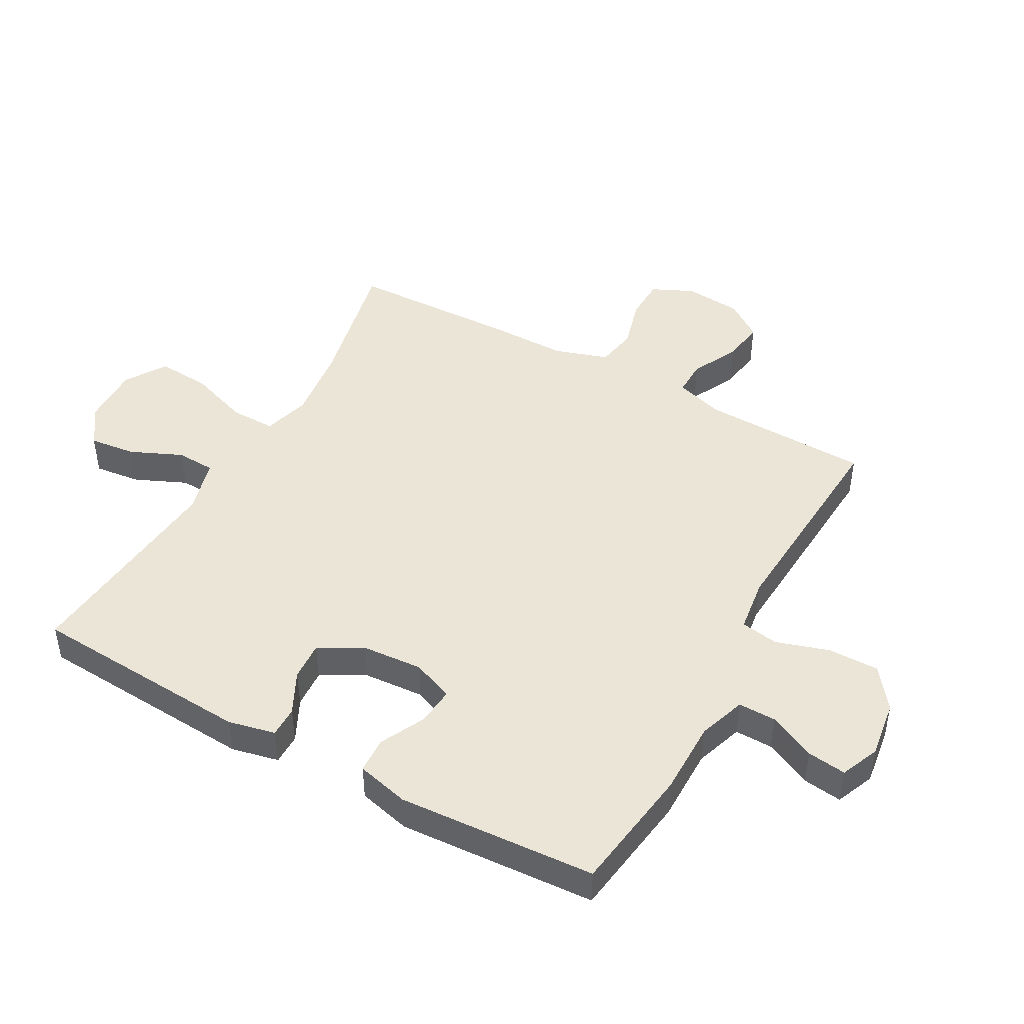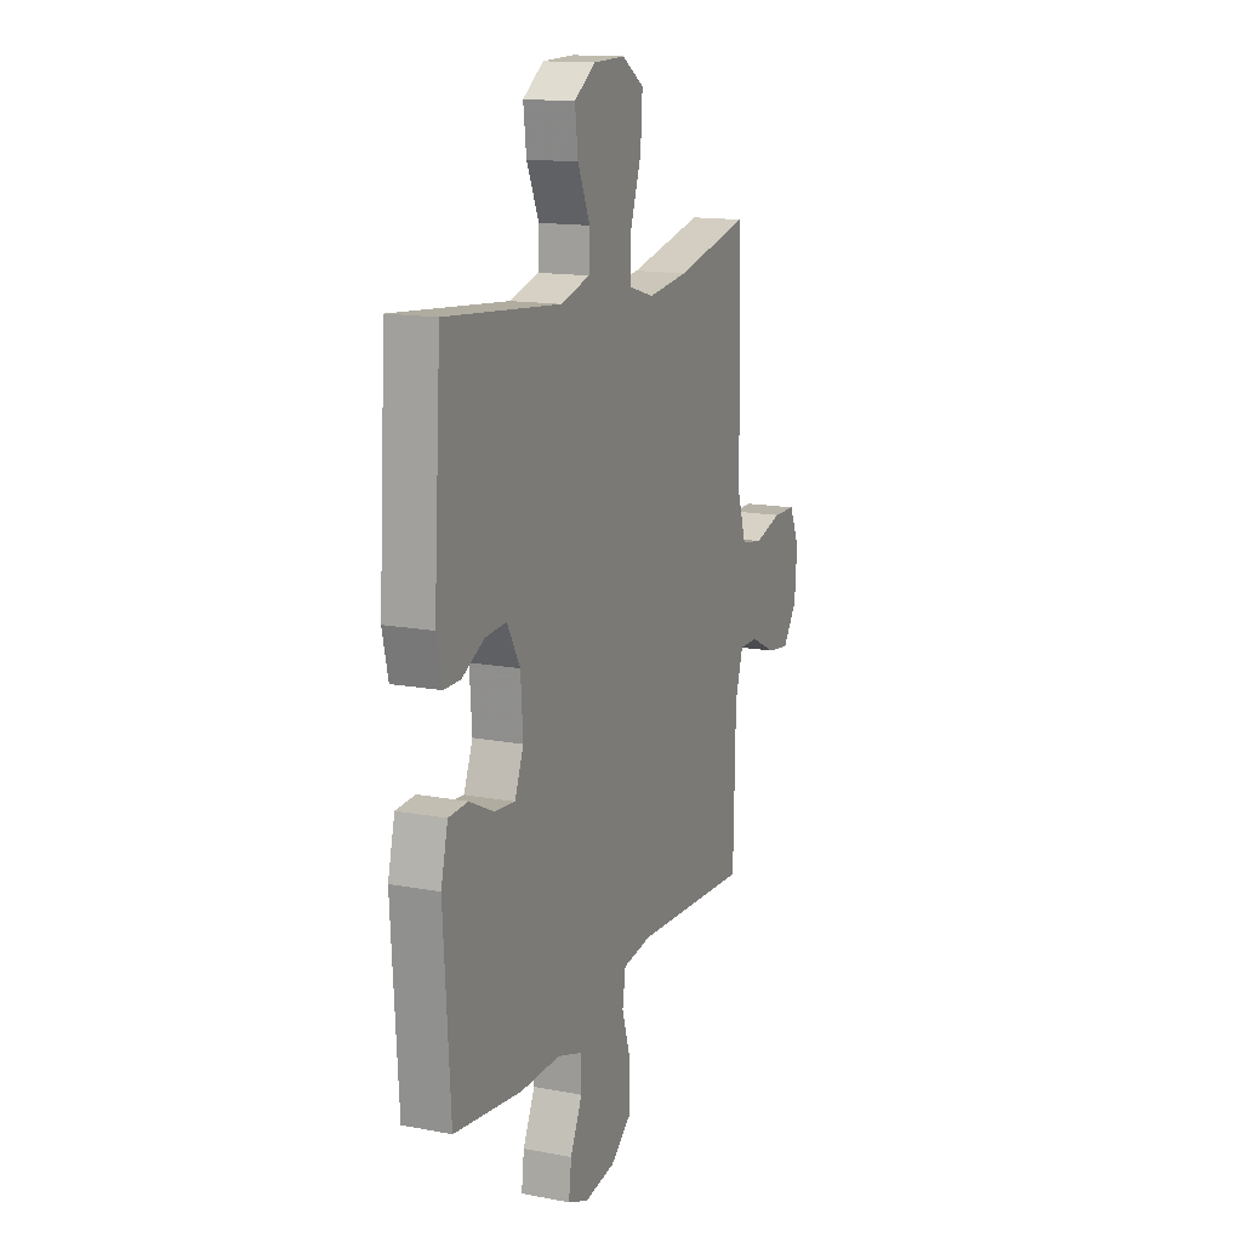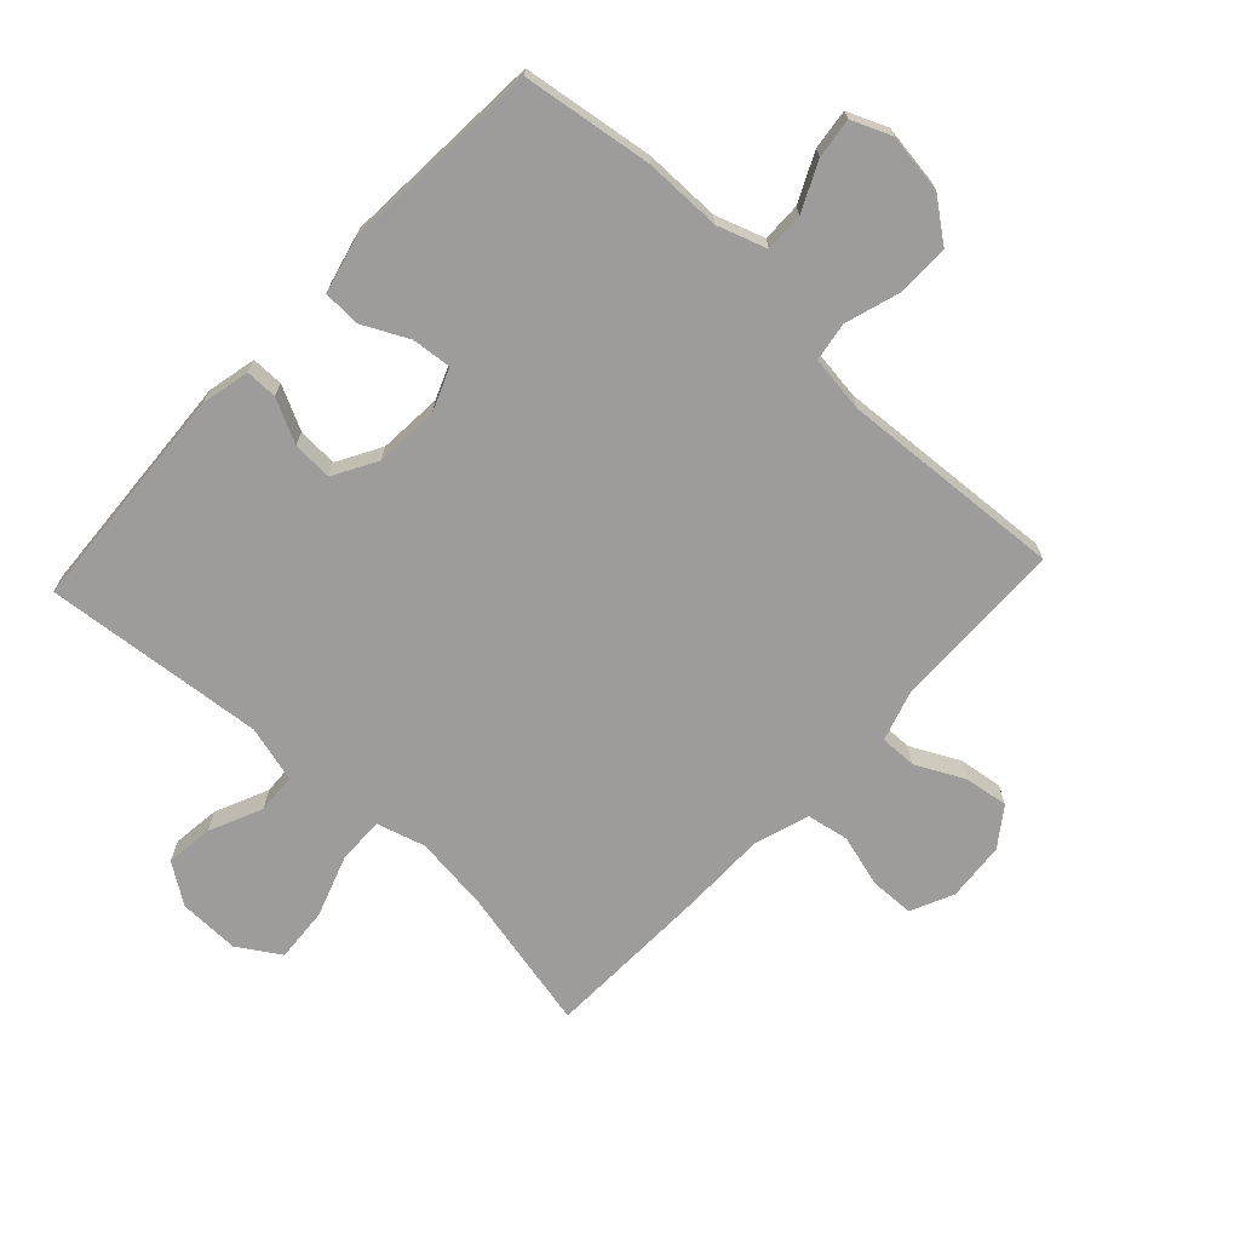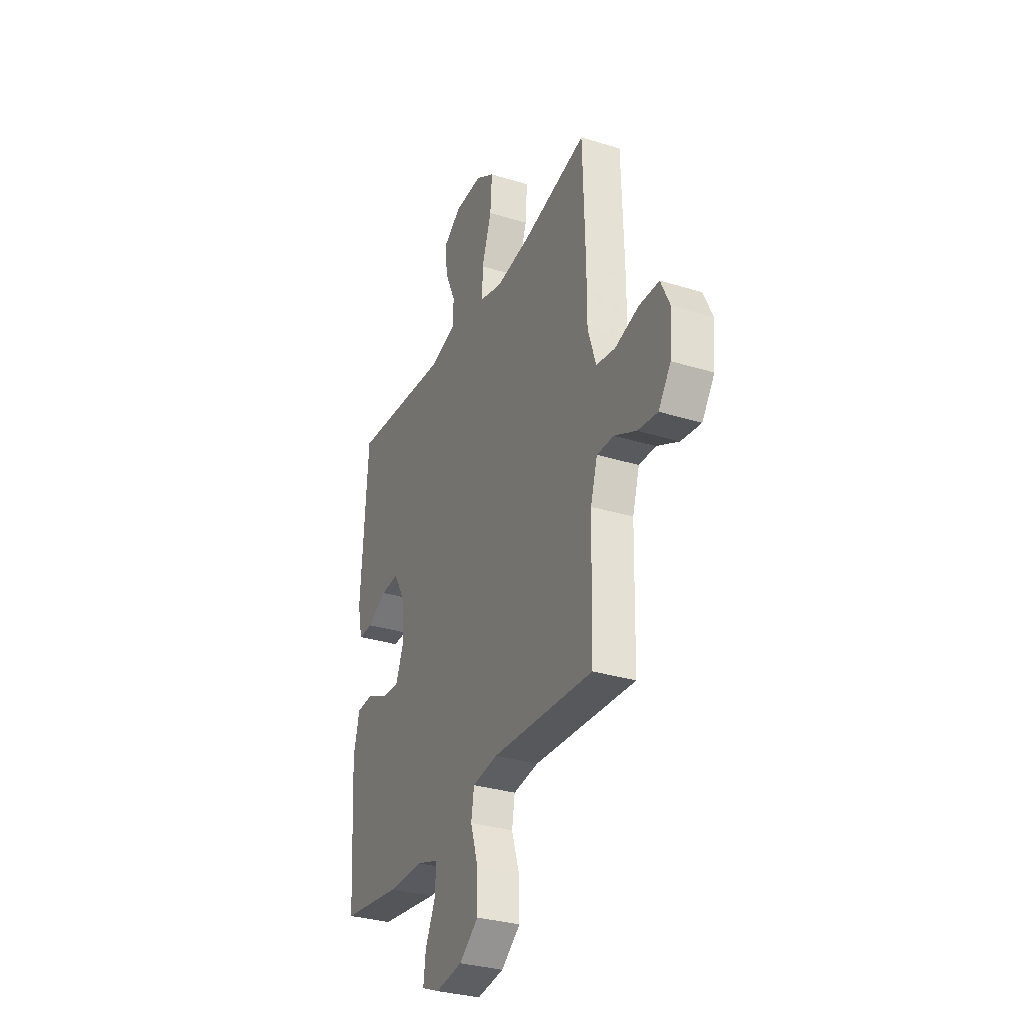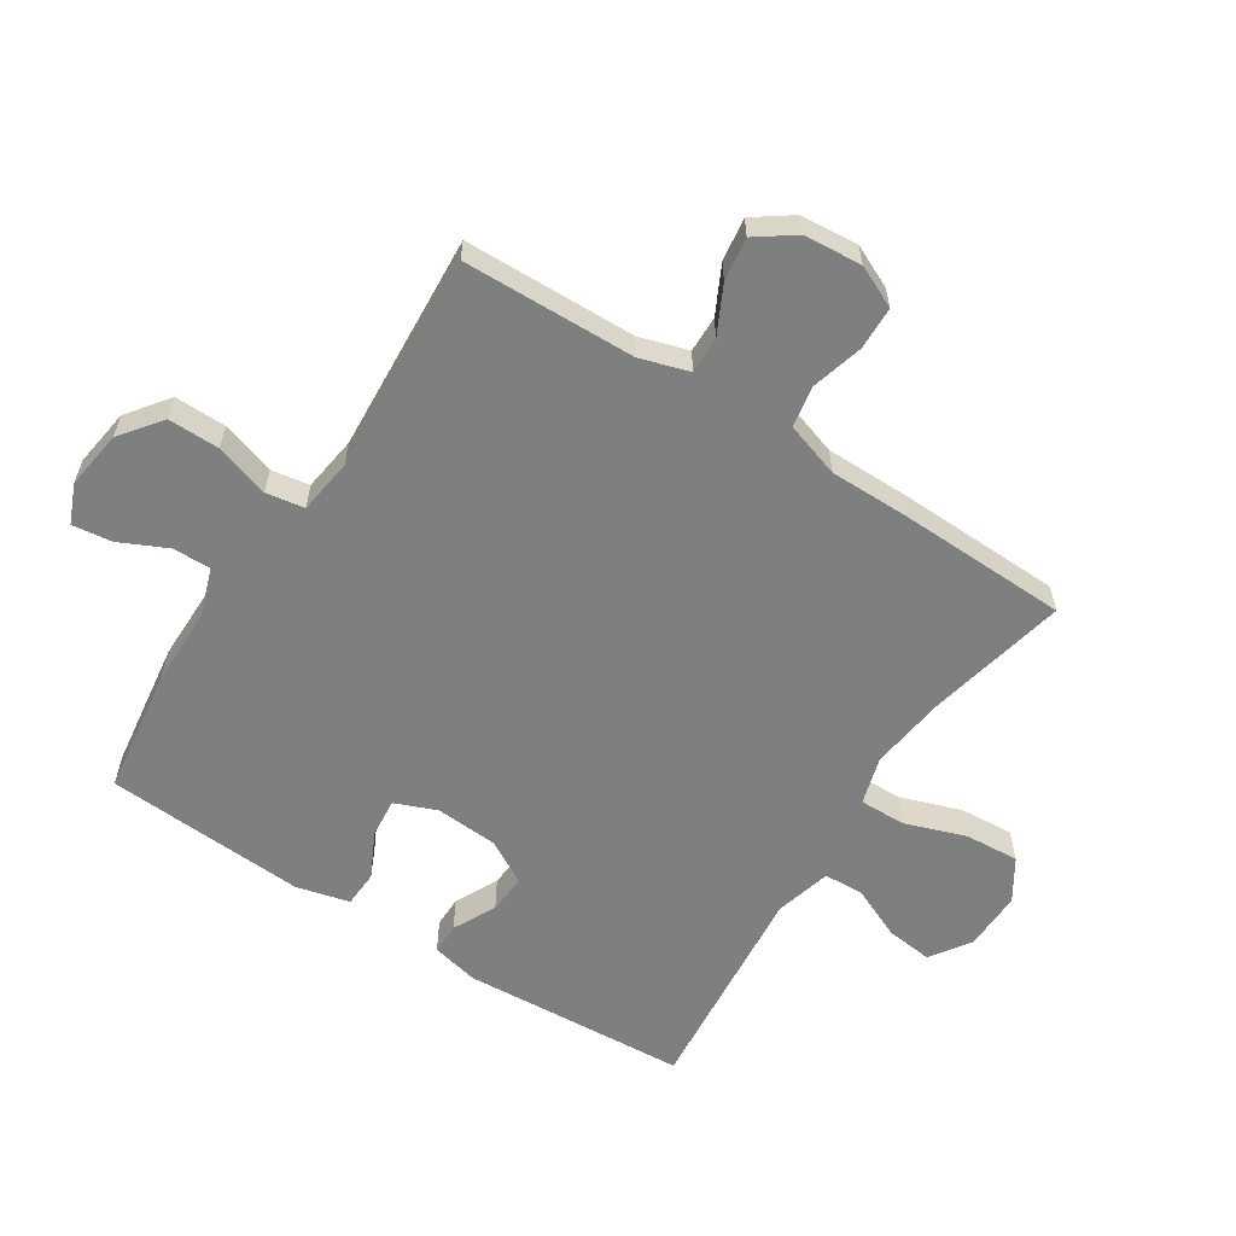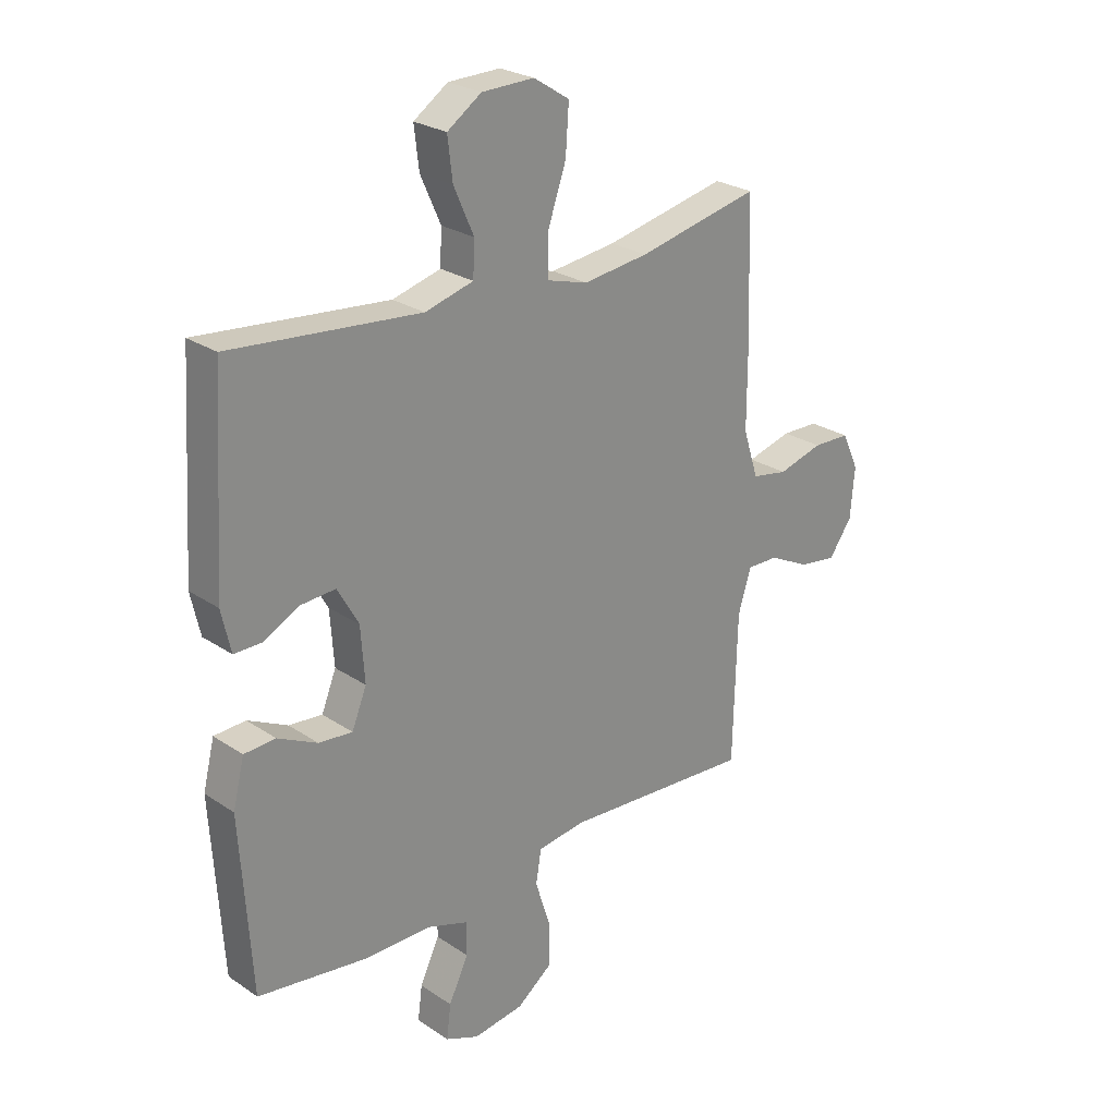
<metadata>
{"format":"obj","ext":"obj","renderer":"f3d","projection":"perspective","resolution":1024,"background":"white","views":[{"elev":45.9,"azim":119.0,"up":"+Y"},{"elev":14.8,"azim":112.1,"up":"+Z"},{"elev":-70.0,"azim":137.0,"up":"+Y"},{"elev":-31.9,"azim":-113.5,"up":"+Z"},{"elev":-59.6,"azim":-122.8,"up":"+Y"},{"elev":25.6,"azim":136.9,"up":"+Z"}]}
</metadata>
<code>
v -0.5 0.07 0.5
v -0.275 0.07 0.451
v -0.154 0.07 0.436
v -0.078 0.07 0.458
v -0.079 0.07 0.531
v -0.113 0.07 0.629
v -0.119 0.07 0.715
v -0.053 0.07 0.757
v 0.043 0.07 0.755
v 0.106 0.07 0.712
v 0.097 0.07 0.637
v 0.06 0.07 0.554
v 0.063 0.07 0.491
v 0.152 0.07 0.467
v 0.5 0.07 0.5
v 0.523 0.07 0.14
v 0.506 0.07 0.064
v 0.456 0.07 0.064
v 0.388 0.07 0.098
v 0.325 0.07 0.102
v 0.286 0.07 0.033
v 0.279 0.07 -0.067
v 0.306 0.07 -0.134
v 0.368 0.07 -0.128
v 0.441 0.07 -0.092
v 0.499 0.07 -0.095
v 0.52 0.07 -0.18
v 0.5 0.07 -0.5
v 0.295 0.07 -0.529
v 0.174 0.07 -0.529
v 0.097 0.07 -0.555
v 0.098 0.07 -0.616
v 0.134 0.07 -0.692
v 0.142 0.07 -0.755
v 0.08 0.07 -0.781
v -0.013 0.07 -0.768
v -0.079 0.07 -0.718
v -0.078 0.07 -0.636
v -0.051 0.07 -0.55
v -0.061 0.07 -0.489
v -0.149 0.07 -0.477
v -0.5 0.07 -0.5
v -0.507 0.07 -0.226
v -0.531 0.07 -0.148
v -0.589 0.07 -0.149
v -0.665 0.07 -0.187
v -0.734 0.07 -0.197
v -0.777 0.07 -0.137
v -0.785 0.07 -0.044
v -0.754 0.07 0.023
v -0.685 0.07 0.025
v -0.602 0.07 0.002
v -0.536 0.07 0.014
v -0.508 0.07 0.101
v -0.508 0.07 0.229
v -0.5 0 0.5
v -0.275 0 0.451
v -0.154 0 0.436
v -0.078 0 0.458
v -0.079 0 0.531
v -0.113 0 0.629
v -0.119 0 0.715
v -0.053 0 0.757
v 0.043 0 0.755
v 0.106 0 0.712
v 0.097 0 0.637
v 0.06 0 0.554
v 0.063 0 0.491
v 0.152 0 0.467
v 0.5 0 0.5
v 0.523 0 0.14
v 0.506 0 0.064
v 0.456 0 0.064
v 0.388 0 0.098
v 0.325 0 0.102
v 0.286 0 0.033
v 0.279 0 -0.067
v 0.306 0 -0.134
v 0.368 0 -0.128
v 0.441 0 -0.092
v 0.499 0 -0.095
v 0.52 0 -0.18
v 0.5 0 -0.5
v 0.295 0 -0.529
v 0.174 0 -0.529
v 0.097 0 -0.555
v 0.098 0 -0.616
v 0.134 0 -0.692
v 0.142 0 -0.755
v 0.08 0 -0.781
v -0.013 0 -0.768
v -0.079 0 -0.718
v -0.078 0 -0.636
v -0.051 0 -0.55
v -0.061 0 -0.489
v -0.149 0 -0.477
v -0.5 0 -0.5
v -0.507 0 -0.226
v -0.531 0 -0.148
v -0.589 0 -0.149
v -0.665 0 -0.187
v -0.734 0 -0.197
v -0.777 0 -0.137
v -0.785 0 -0.044
v -0.754 0 0.023
v -0.685 0 0.025
v -0.602 0 0.002
v -0.536 0 0.014
v -0.508 0 0.101
v -0.508 0 0.229
f 54 55 1 2
f 53 54 2 3
f 49 50 51 52
f 49 52 53
f 48 49 53
f 45 46 47 48
f 44 45 48 53
f 43 44 53 3
f 41 42 43 3
f 36 37 38 39
f 36 39 40
f 35 36 40
f 32 33 34 35
f 31 32 35 40
f 30 31 40
f 29 30 40
f 24 25 26 27
f 23 24 27 28
f 16 17 18 19
f 14 15 16 19
f 13 14 19 20
f 9 10 11 12
f 9 12 13
f 8 9 13
f 5 6 7 8
f 4 5 8 13
f 23 28 29 40
f 22 23 40 41
f 21 22 41 3
f 13 20 21
f 3 4 13 21
f 57 56 110 109
f 58 57 109 108
f 107 106 105 104
f 108 107 104
f 108 104 103
f 103 102 101 100
f 108 103 100 99
f 58 108 99 98
f 58 98 97 96
f 94 93 92 91
f 95 94 91
f 95 91 90
f 90 89 88 87
f 95 90 87 86
f 95 86 85
f 95 85 84
f 82 81 80 79
f 83 82 79 78
f 74 73 72 71
f 74 71 70 69
f 75 74 69 68
f 67 66 65 64
f 68 67 64
f 68 64 63
f 63 62 61 60
f 68 63 60 59
f 95 84 83 78
f 96 95 78 77
f 58 96 77 76
f 76 75 68
f 76 68 59 58
f 1 56 57 2
f 2 57 58 3
f 3 58 59 4
f 4 59 60 5
f 5 60 61 6
f 6 61 62 7
f 7 62 63 8
f 8 63 64 9
f 9 64 65 10
f 10 65 66 11
f 11 66 67 12
f 12 67 68 13
f 13 68 69 14
f 14 69 70 15
f 15 70 71 16
f 16 71 72 17
f 17 72 73 18
f 18 73 74 19
f 19 74 75 20
f 20 75 76 21
f 21 76 77 22
f 22 77 78 23
f 23 78 79 24
f 24 79 80 25
f 25 80 81 26
f 26 81 82 27
f 27 82 83 28
f 28 83 84 29
f 29 84 85 30
f 30 85 86 31
f 31 86 87 32
f 32 87 88 33
f 33 88 89 34
f 34 89 90 35
f 35 90 91 36
f 36 91 92 37
f 37 92 93 38
f 38 93 94 39
f 39 94 95 40
f 40 95 96 41
f 41 96 97 42
f 42 97 98 43
f 43 98 99 44
f 44 99 100 45
f 45 100 101 46
f 46 101 102 47
f 47 102 103 48
f 48 103 104 49
f 49 104 105 50
f 50 105 106 51
f 51 106 107 52
f 52 107 108 53
f 53 108 109 54
f 54 109 110 55
f 55 110 56 1

</code>
